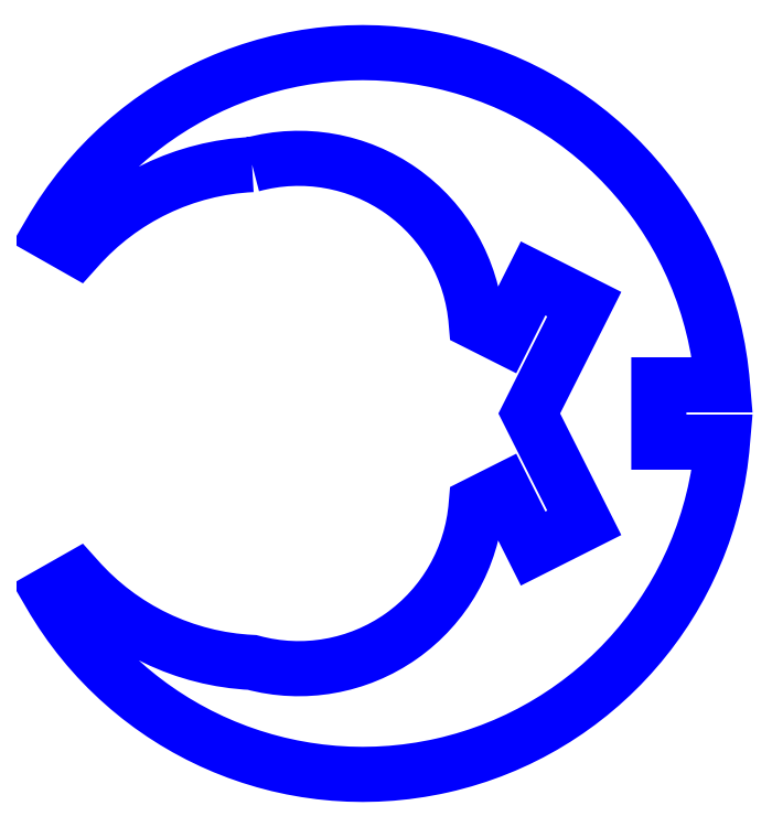
<metadata>
{"format":"dxf","ext":"dxf","renderer":"ezdxf+matplotlib","layout":"modelspace","background":"white","min_lineweight":24,"dpi":150}
</metadata>
<code>
0
SECTION
2
ENTITIES
0
LWPOLYLINE
8
PERIMETER
90
19
70
1
43
0
10
-7.577
20
13.99
42
0.2025
10
-17.4
20
9.276
10
-18.92
20
10.14
42
-0.7362
10
18.86
20
1.61
10
15.28
20
1.61
10
15.28
20
-1.61
10
18.86
20
-1.61
42
-0.7362
10
-18.92
20
-10.14
10
-17.4
20
-9.276
42
0.2025
10
-7.577
20
-13.99
42
0.47
10
5.016
20
-5.127
10
6.579
20
-4.34
10
8.215
20
-7.592
10
11.09
20
-6.144
10
8
20
-6.439e-14
10
11.09
20
6.144
10
8.215
20
7.592
10
6.579
20
4.34
10
5.016
20
5.127
42
0.47
0
ENDSEC
0
EOF

</code>
